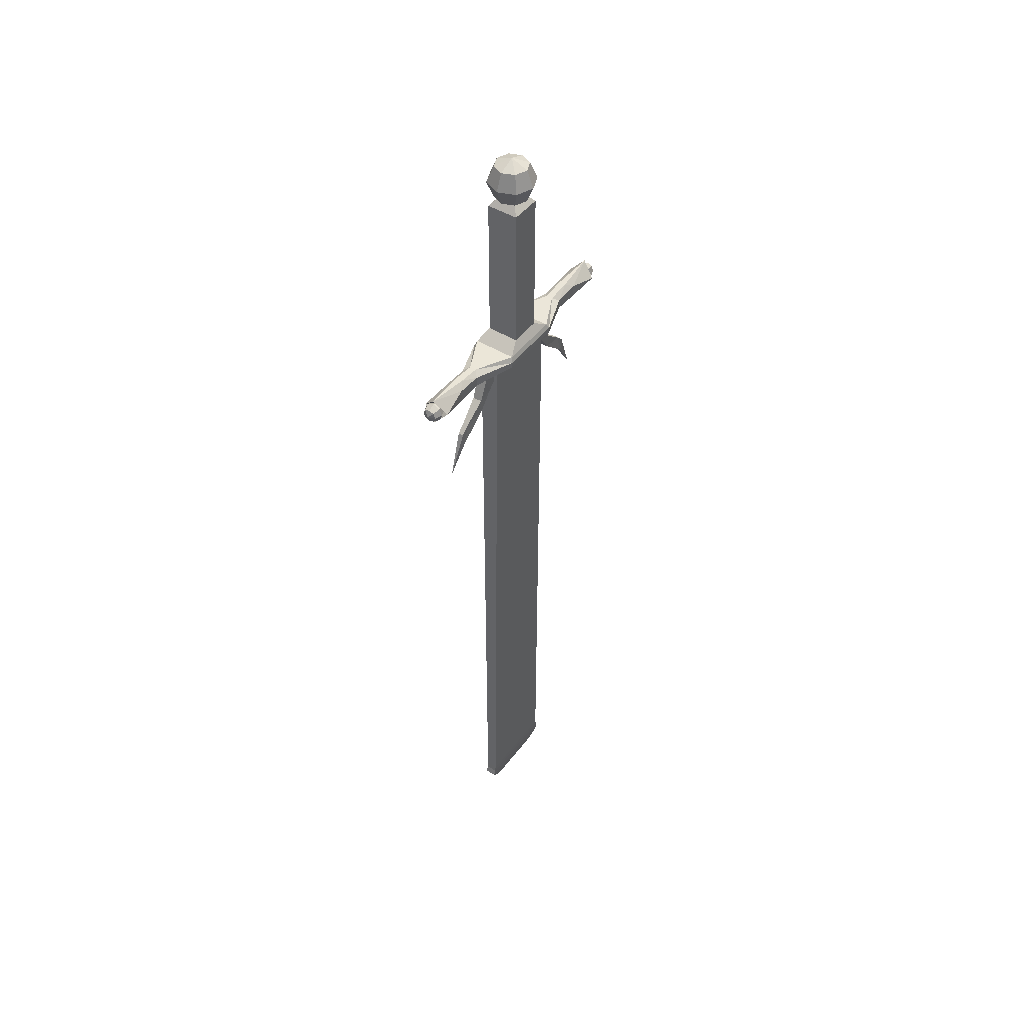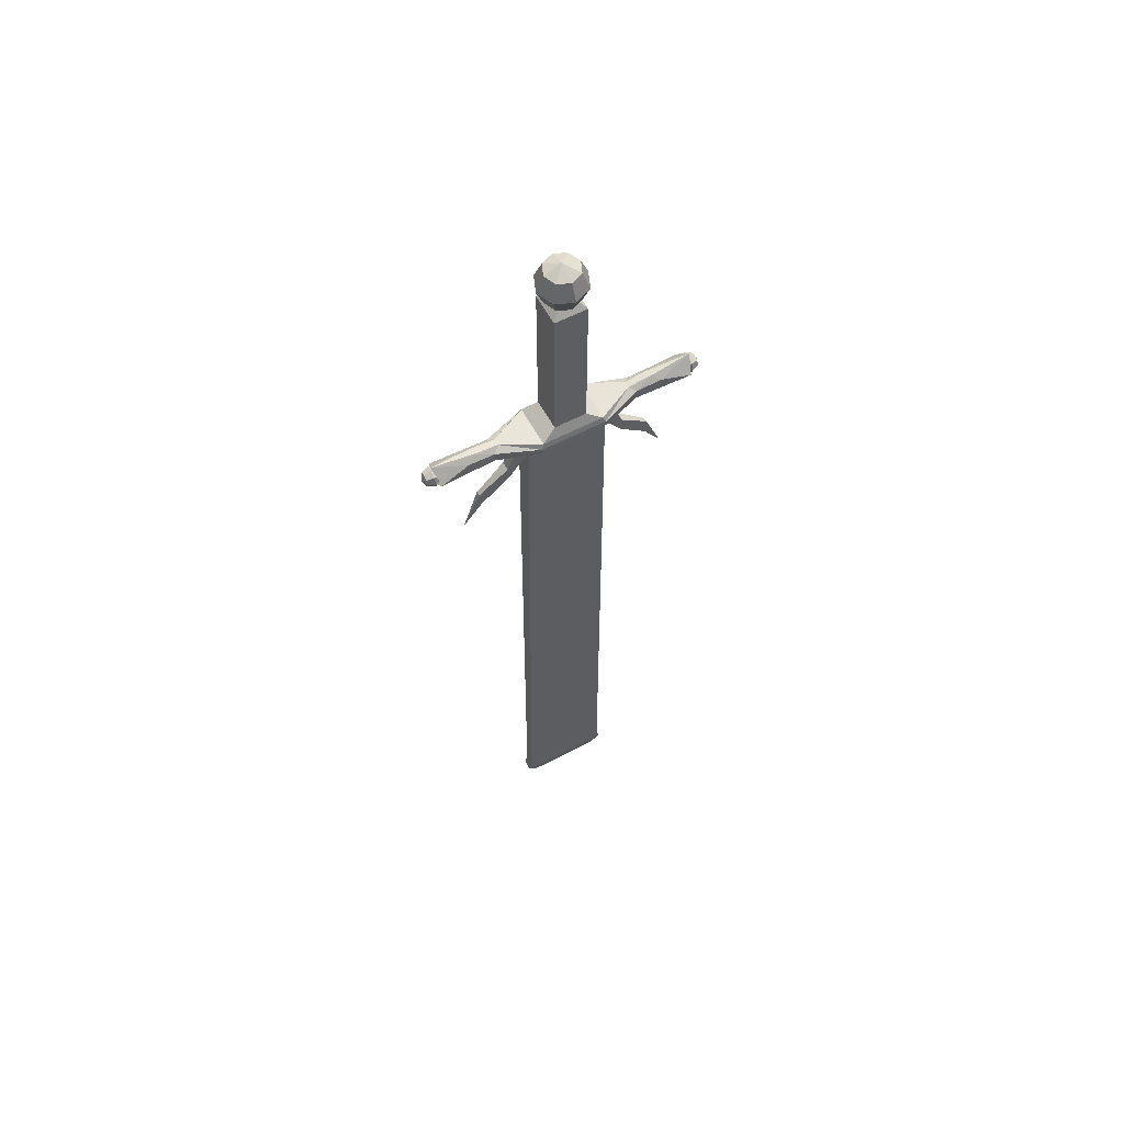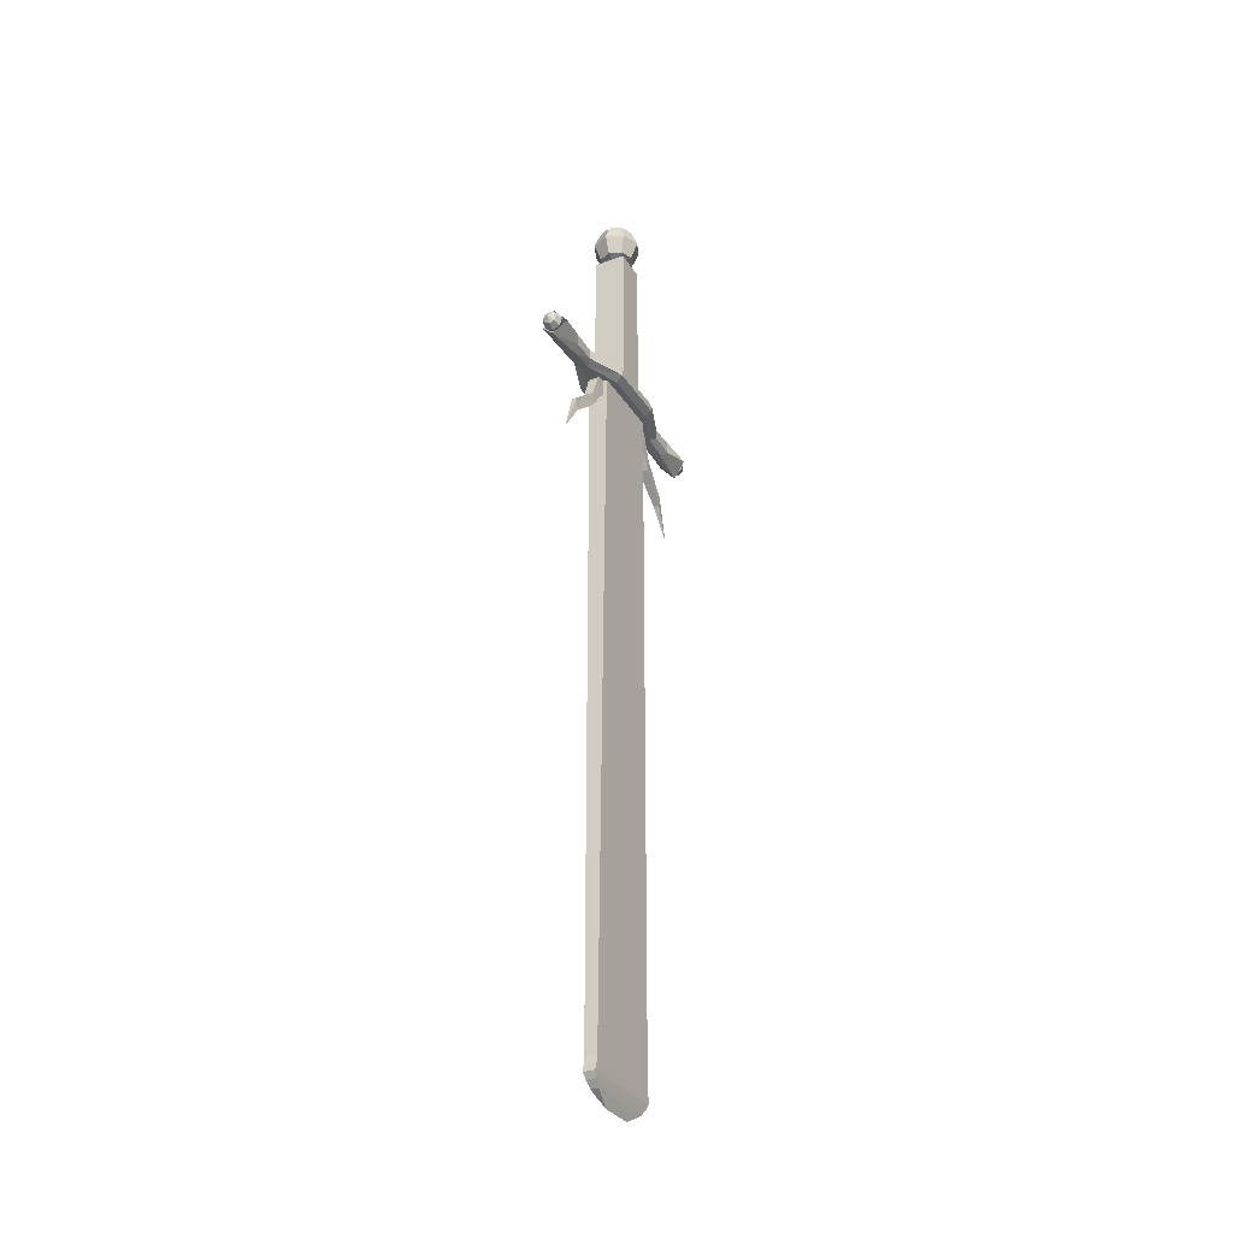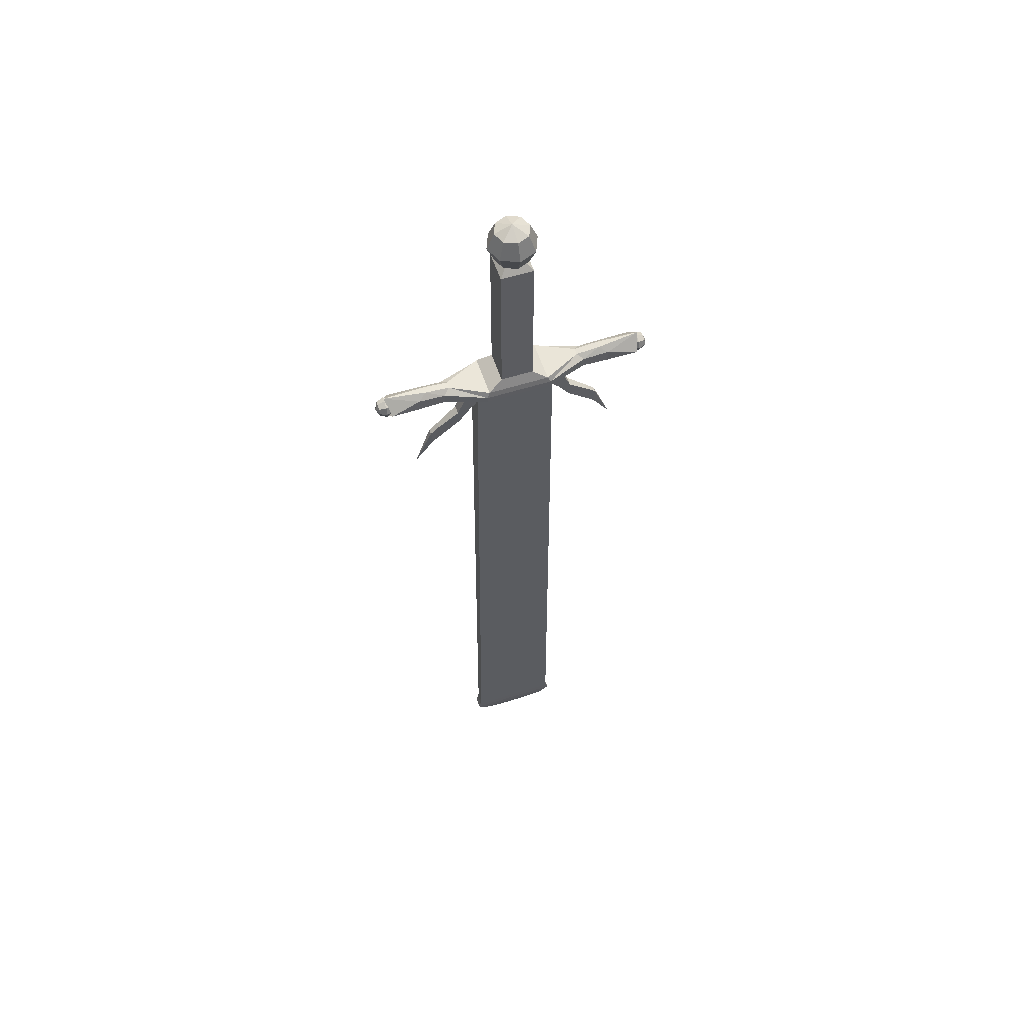
<metadata>
{"format":"obj","ext":"obj","renderer":"f3d","projection":"perspective","resolution":1024,"background":"white","views":[{"elev":46.9,"azim":-144.8,"up":"+Z"},{"elev":59.7,"azim":61.7,"up":"+Z"},{"elev":-32.0,"azim":27.3,"up":"+Z"},{"elev":57.6,"azim":71.8,"up":"+Z"}]}
</metadata>
<code>
o 立方体.003
v -0.1344 0.1312 0.7212
v -0.1353 0.251 -0.7605
v -0.1344 -0.1375 0.7212
v -0.1353 -0.2572 -0.7605
v 0.1344 0.1312 0.7212
v 0.1353 0.251 -0.7605
v 0.1344 -0.1375 0.7212
v 0.1353 -0.2572 -0.7605
v -0.1791 0.251 -0.6263
v -0.1791 -0.2572 -0.6263
v 0.1791 -0.2572 -0.6263
v 0.1791 0.251 -0.6263
v -0.1344 -0.1375 -0.5478
v 0.1344 -0.1375 -0.5478
v 0.1344 0.1312 -0.5478
v -0.1344 0.1312 -0.5478
v 0 -1.114 -0.8127
v 0 -1.114 -0.574
v 0 1.108 -0.574
v 0 1.108 -0.8127
v -0.0283 -0.5631 -0.6178
v 0.0283 -0.5631 -0.6178
v 0.0283 -0.5631 -0.769
v -0.0283 -0.5631 -0.769
v 0.0283 0.5572 -0.6178
v -0.0283 0.5572 -0.6178
v -0.0283 0.5572 -0.769
v 0.0283 0.5572 -0.769
v 0.0283 0.7544 -0.6001
v 0.0283 0.7544 -0.7867
v -0.0283 0.7544 -0.6001
v -0.0283 0.7544 -0.7867
v -0.0283 -0.7646 -0.6007
v 0.0283 -0.7646 -0.7861
v 0.0283 -0.7646 -0.6007
v -0.0283 -0.7646 -0.7861
v -0.1947 0.2731 -0.6691
v -0.1947 0.2731 -0.7177
v -0.1947 -0.2793 -0.7177
v -0.1947 -0.2793 -0.6691
v 0.1947 -0.2793 -0.7177
v 0.1947 -0.2793 -0.6691
v 0.1947 0.2731 -0.7177
v 0.1947 0.2731 -0.6691
v -0.1129 -1.073 -0.6933
v 0 -0.9813 -0.6933
v 0.1129 -1.073 -0.6933
v -0.1129 1.067 -0.6933
v 0.1129 1.067 -0.6933
v -0.07302 -0.6117 -0.7356
v -0.07302 -0.6117 -0.6512
v 0.07302 -0.6117 -0.6512
v 0.07302 -0.6117 -0.7356
v 0.07302 0.6059 -0.7356
v 0.07302 0.6059 -0.6512
v -0.07302 0.6059 -0.6512
v -0.07302 0.6059 -0.7356
v 0.07302 0.8202 -0.7455
v 0.07302 0.8202 -0.6413
v -0.07302 0.8202 -0.6413
v -0.07302 0.8202 -0.7455
v -0.07302 -0.8307 -0.7452
v -0.07302 -0.8307 -0.6416
v 0.07302 -0.8307 -0.6416
v 0.07302 -0.8307 -0.7452
v -0.07249 -0.07562 0.7924
v -0.07249 0.06935 0.7924
v 0.07249 -0.07562 0.7924
v 0.07249 0.06935 0.7924
v -0.0809 0.3273 -0.7073
v -0.0809 -0.3336 -0.7073
v 0.0809 0.3273 -0.7073
v 0.0809 -0.3336 -0.7073
v -0.05052 0.3755 -6.551
v -0.05052 -0.3817 -6.551
v 0.05052 -0.3817 -6.551
v 0.05052 0.3755 -6.551
v -0.01972 0.2478 -6.809
v -0.01972 -0.2541 -6.809
v 0.01972 -0.2541 -6.809
v 0.01972 0.2478 -6.809
v -0 0.1508 -6.861
v -0 -0.1571 -6.861
v -0.03239 -0.3236 -6.768
v 0.03239 -0.3236 -6.768
v 0.03239 0.3173 -6.768
v -0.03239 0.3173 -6.768
v -0.04743 -0.407 -6.671
v 0.04743 -0.407 -6.671
v 0.04743 0.4007 -6.671
v -0.04743 0.4007 -6.671
v -0.04086 0.3666 -6.717
v -0.04086 -0.3729 -6.717
v 0.04086 -0.3729 -6.717
v 0.04086 0.3666 -6.717
v -0.04987 -0.3907 -6.608
v 0.04987 -0.3907 -6.608
v 0.04987 0.3845 -6.608
v -0.04987 0.3845 -6.608
v 0 -0.1475 0.8043
v 0 -0.2073 0.9486
v 0 -0.1475 1.093
v 0.1021 -0.1052 0.8043
v 0.1444 -0.1475 0.9486
v 0.1021 -0.1052 1.093
v 0.1444 -0.003135 0.8043
v 0.2042 -0.003135 0.9486
v 0.1444 -0.003135 1.093
v 0.1021 0.09894 0.8043
v 0.1444 0.1412 0.9486
v 0.1021 0.09894 1.093
v 0 -0.003135 1.153
v 0 0.1412 0.8043
v 0 0.201 0.9486
v 0 0.1412 1.093
v -0 -0.003135 0.7445
v -0.1021 0.09894 0.8043
v -0.1444 0.1412 0.9486
v -0.1021 0.09894 1.093
v -0.1444 -0.003135 0.8043
v -0.2042 -0.003135 0.9486
v -0.1444 -0.003135 1.093
v -0.1021 -0.1052 0.8043
v -0.1444 -0.1475 0.9486
v -0.1021 -0.1052 1.093
v 0 0.9754 -0.6933
v 0 -1.168 -0.6342
v 0 -1.109 -0.6099
v 0 -1.051 -0.6342
v 0.04147 -1.168 -0.6513
v 0.05864 -1.109 -0.6342
v 0.04147 -1.051 -0.6513
v 0.05864 -1.168 -0.6928
v 0.08293 -1.109 -0.6928
v 0.05864 -1.051 -0.6928
v 0.04147 -1.168 -0.7343
v 0.05864 -1.109 -0.7515
v 0.04147 -1.051 -0.7343
v 0 -1.027 -0.6928
v 0 -1.168 -0.7515
v 0 -1.109 -0.7758
v 0 -1.051 -0.7515
v -0 -1.192 -0.6928
v -0.04147 -1.168 -0.7343
v -0.05864 -1.109 -0.7515
v -0.04147 -1.051 -0.7343
v -0.05864 -1.168 -0.6928
v -0.08293 -1.109 -0.6928
v -0.05864 -1.051 -0.6928
v -0.04147 -1.168 -0.6513
v -0.05864 -1.109 -0.6342
v -0.04147 -1.051 -0.6513
v 0 1.043 -0.6342
v 0 1.102 -0.6099
v 0 1.161 -0.6342
v 0.04147 1.043 -0.6513
v 0.05864 1.102 -0.6342
v 0.04147 1.161 -0.6513
v 0.05864 1.043 -0.6928
v 0.08293 1.102 -0.6928
v 0.05864 1.161 -0.6928
v 0.04147 1.043 -0.7343
v 0.05864 1.102 -0.7515
v 0.04147 1.161 -0.7343
v 0 1.185 -0.6928
v 0 1.043 -0.7515
v 0 1.102 -0.7758
v 0 1.161 -0.7515
v -0 1.019 -0.6928
v -0.04147 1.043 -0.7343
v -0.05864 1.102 -0.7515
v -0.04147 1.161 -0.7343
v -0.05864 1.043 -0.6928
v -0.08293 1.102 -0.6928
v -0.05864 1.161 -0.6928
v -0.04147 1.043 -0.6513
v -0.05864 1.102 -0.6342
v -0.04147 1.161 -0.6513
v 0.04837 0.141 -0.7723
v 0 0.8911 -1.595
v 0.04837 0.1071 -0.6407
v 0.02212 0.7499 -1.231
v -0.04837 0.141 -0.7723
v -0.04837 0.1071 -0.6407
v -0.02212 0.7499 -1.231
v 0.04486 0.39 -0.9719
v 0.04486 0.4325 -0.8192
v -0.04486 0.4325 -0.8192
v -0.04486 0.39 -0.9719
v 0.05053 0.3249 -0.6657
v -0.05053 0.3249 -0.6657
v -0.05053 0.2344 -0.8185
v 0.05053 0.2344 -0.8185
v 0.0392 0.4972 -1.128
v 0.0392 0.5063 -1.012
v -0.0392 0.5063 -1.012
v -0.0392 0.4972 -1.128
v 0.02399 0.7334 -1.345
v 0.02399 0.676 -1.161
v -0.02399 0.676 -1.161
v -0.02399 0.7334 -1.345
v -0.04837 -0.1323 -0.754
v -0 -0.8825 -1.577
v -0.04837 -0.09846 -0.6225
v -0.02212 -0.7412 -1.212
v 0.04837 -0.1323 -0.754
v 0.04837 -0.09846 -0.6225
v 0.02212 -0.7412 -1.212
v -0.04486 -0.3813 -0.9537
v -0.04486 -0.4239 -0.8009
v 0.04486 -0.4239 -0.8009
v 0.04486 -0.3813 -0.9537
v -0.05053 -0.3162 -0.6475
v 0.05053 -0.3162 -0.6475
v 0.05053 -0.2257 -0.8003
v -0.05053 -0.2257 -0.8003
v -0.0392 -0.4885 -1.11
v -0.0392 -0.4976 -0.9933
v 0.0392 -0.4976 -0.9933
v 0.0392 -0.4885 -1.11
v -0.02399 -0.7248 -1.326
v -0.02399 -0.6674 -1.143
v 0.02399 -0.6674 -1.143
v 0.02399 -0.7248 -1.326
f 2 39 38
f 35 33 18
f 41 6 43
f 31 29 19
f 7 69 68
f 4 6 8
f 15 9 16
f 11 15 14
f 10 14 13
f 9 13 16
f 1 13 3
f 13 7 3
f 14 5 7
f 5 16 1
f 18 45 46
f 36 34 17
f 64 18 47
f 62 17 45
f 60 19 48
f 58 20 49
f 30 32 20
f 39 24 50
f 42 22 52
f 8 24 4
f 10 22 11
f 2 28 6
f 43 28 54
f 37 26 56
f 12 26 9
f 27 30 28
f 54 30 58
f 56 31 60
f 25 31 26
f 50 36 62
f 52 35 64
f 23 36 24
f 21 35 22
f 53 34 23
f 52 65 53
f 51 33 21
f 51 62 63
f 57 32 27
f 56 61 57
f 55 29 25
f 55 58 59
f 38 27 2
f 38 56 57
f 44 25 12
f 43 55 44
f 41 23 8
f 42 53 41
f 40 21 10
f 40 50 51
f 59 19 29
f 59 58 49
f 61 20 32
f 61 60 48
f 63 18 33
f 63 62 45
f 65 17 34
f 65 64 47
f 45 17 46
f 42 12 11
f 41 44 42
f 9 40 10
f 37 39 40
f 68 67 66
f 1 69 5
f 7 66 3
f 3 67 1
f 73 70 71
f 77 70 72
f 76 72 73
f 75 73 71
f 74 71 70
f 81 87 86
f 85 81 86
f 79 85 84
f 78 84 87
f 81 82 78
f 83 81 80
f 79 83 80
f 78 83 79
f 92 84 93
f 84 94 93
f 85 95 94
f 86 92 95
f 90 99 98
f 89 98 97
f 88 97 96
f 91 96 99
f 95 91 90
f 89 95 90
f 93 89 88
f 92 88 91
f 99 75 74
f 96 76 75
f 97 77 76
f 98 74 77
f 102 104 105
f 100 116 103
f 112 102 105
f 100 104 101
f 105 107 108
f 103 116 106
f 112 105 108
f 103 107 104
f 108 110 111
f 106 116 109
f 112 108 111
f 107 109 110
f 111 114 115
f 109 116 113
f 112 111 115
f 109 114 110
f 114 117 118
f 114 119 115
f 113 116 117
f 112 115 119
f 112 119 122
f 118 120 121
f 118 122 119
f 117 116 120
f 112 122 125
f 121 123 124
f 121 125 122
f 120 116 123
f 112 125 102
f 124 100 101
f 124 102 125
f 123 116 100
f 49 126 19
f 49 20 126
f 48 19 126
f 20 48 126
f 46 47 18
f 47 46 17
f 139 129 132
f 127 131 128
f 128 132 129
f 127 143 130
f 131 133 134
f 132 134 135
f 130 143 133
f 139 132 135
f 139 135 138
f 133 137 134
f 134 138 135
f 133 143 136
f 139 138 142
f 137 140 141
f 138 141 142
f 136 143 140
f 139 142 146
f 140 145 141
f 141 146 142
f 140 143 144
f 139 146 149
f 145 147 148
f 146 148 149
f 144 143 147
f 147 143 150
f 139 149 152
f 147 151 148
f 148 152 149
f 152 128 129
f 150 143 127
f 139 152 129
f 151 127 128
f 165 155 158
f 154 156 157
f 154 158 155
f 153 169 156
f 157 159 160
f 158 160 161
f 156 169 159
f 165 158 161
f 165 161 164
f 159 163 160
f 160 164 161
f 159 169 162
f 165 164 168
f 162 167 163
f 164 167 168
f 162 169 166
f 165 168 172
f 167 170 171
f 167 172 168
f 166 169 170
f 165 172 175
f 171 173 174
f 172 174 175
f 170 169 173
f 173 169 176
f 165 175 178
f 173 177 174
f 174 178 175
f 178 154 155
f 176 169 153
f 165 178 155
f 176 154 177
f 198 182 199
f 199 185 200
f 185 201 200
f 201 180 198
f 184 179 181
f 185 182 180
f 189 193 192
f 188 192 191
f 190 188 191
f 193 187 190
f 179 190 181
f 190 184 181
f 191 183 184
f 183 193 179
f 197 186 189
f 196 189 188
f 187 196 188
f 186 195 187
f 201 194 197
f 200 197 196
f 195 200 196
f 194 199 195
f 221 205 222
f 205 223 222
f 208 224 223
f 224 203 221
f 204 206 202
f 208 205 203
f 212 216 215
f 211 215 214
f 210 214 213
f 216 210 213
f 202 213 204
f 204 214 207
f 214 206 207
f 215 202 206
f 220 209 212
f 219 212 211
f 218 211 210
f 209 218 210
f 224 217 220
f 223 220 219
f 222 219 218
f 217 222 218
f 2 4 39
f 41 8 6
f 7 5 69
f 4 2 6
f 15 12 9
f 11 12 15
f 10 11 14
f 9 10 13
f 1 16 13
f 13 14 7
f 14 15 5
f 5 15 16
f 64 35 18
f 62 36 17
f 60 31 19
f 58 30 20
f 39 4 24
f 42 11 22
f 8 23 24
f 10 21 22
f 2 27 28
f 43 6 28
f 37 9 26
f 12 25 26
f 27 32 30
f 54 28 30
f 56 26 31
f 25 29 31
f 50 24 36
f 52 22 35
f 23 34 36
f 21 33 35
f 53 65 34
f 52 64 65
f 51 63 33
f 51 50 62
f 57 61 32
f 56 60 61
f 55 59 29
f 55 54 58
f 38 57 27
f 38 37 56
f 44 55 25
f 43 54 55
f 41 53 23
f 42 52 53
f 40 51 21
f 40 39 50
f 59 49 19
f 61 48 20
f 63 45 18
f 65 47 17
f 42 44 12
f 41 43 44
f 9 37 40
f 37 38 39
f 68 69 67
f 1 67 69
f 7 68 66
f 3 66 67
f 73 72 70
f 77 74 70
f 76 77 72
f 75 76 73
f 74 75 71
f 81 78 87
f 85 80 81
f 79 80 85
f 78 79 84
f 83 82 81
f 78 82 83
f 92 87 84
f 84 85 94
f 85 86 95
f 86 87 92
f 90 91 99
f 89 90 98
f 88 89 97
f 91 88 96
f 95 92 91
f 89 94 95
f 93 94 89
f 92 93 88
f 99 96 75
f 96 97 76
f 97 98 77
f 98 99 74
f 102 101 104
f 100 103 104
f 105 104 107
f 103 106 107
f 108 107 110
f 107 106 109
f 111 110 114
f 109 113 114
f 114 113 117
f 114 118 119
f 118 117 120
f 118 121 122
f 121 120 123
f 121 124 125
f 124 123 100
f 124 101 102
f 127 130 131
f 128 131 132
f 131 130 133
f 132 131 134
f 133 136 137
f 134 137 138
f 137 136 140
f 138 137 141
f 140 144 145
f 141 145 146
f 145 144 147
f 146 145 148
f 147 150 151
f 148 151 152
f 152 151 128
f 151 150 127
f 154 153 156
f 154 157 158
f 157 156 159
f 158 157 160
f 159 162 163
f 160 163 164
f 162 166 167
f 164 163 167
f 167 166 170
f 167 171 172
f 171 170 173
f 172 171 174
f 173 176 177
f 174 177 178
f 178 177 154
f 176 153 154
f 198 180 182
f 199 182 185
f 185 180 201
f 184 183 179
f 189 186 193
f 188 189 192
f 190 187 188
f 193 186 187
f 179 193 190
f 190 191 184
f 191 192 183
f 183 192 193
f 197 194 186
f 196 197 189
f 187 195 196
f 186 194 195
f 201 198 194
f 200 201 197
f 195 199 200
f 194 198 199
f 221 203 205
f 205 208 223
f 208 203 224
f 204 207 206
f 212 209 216
f 211 212 215
f 210 211 214
f 216 209 210
f 202 216 213
f 204 213 214
f 214 215 206
f 215 216 202
f 220 217 209
f 219 220 212
f 218 219 211
f 209 217 218
f 224 221 217
f 223 224 220
f 222 223 219
f 217 221 222

</code>
